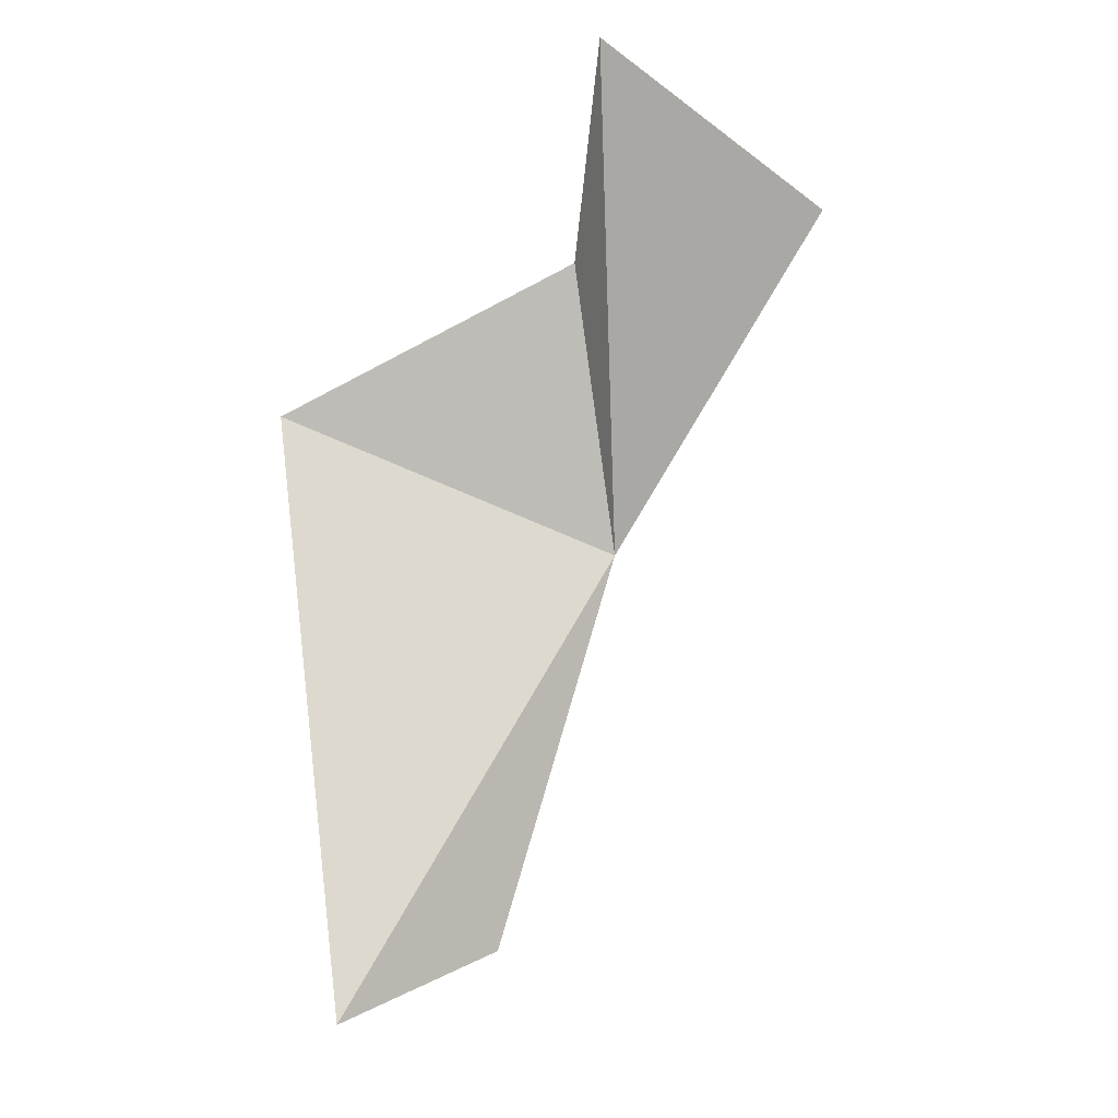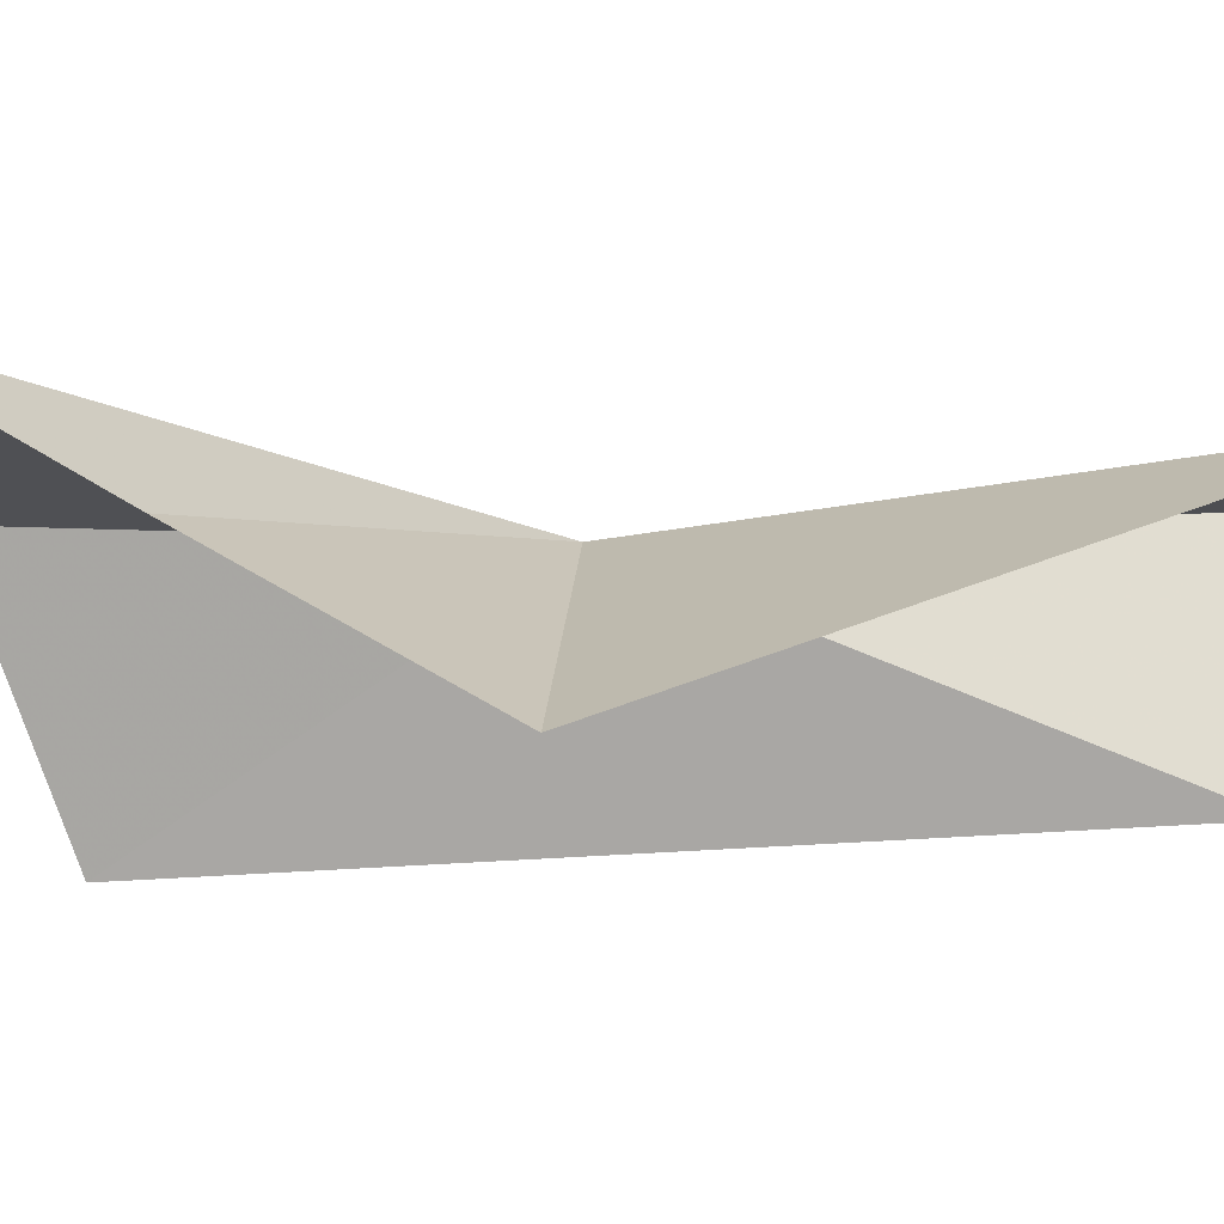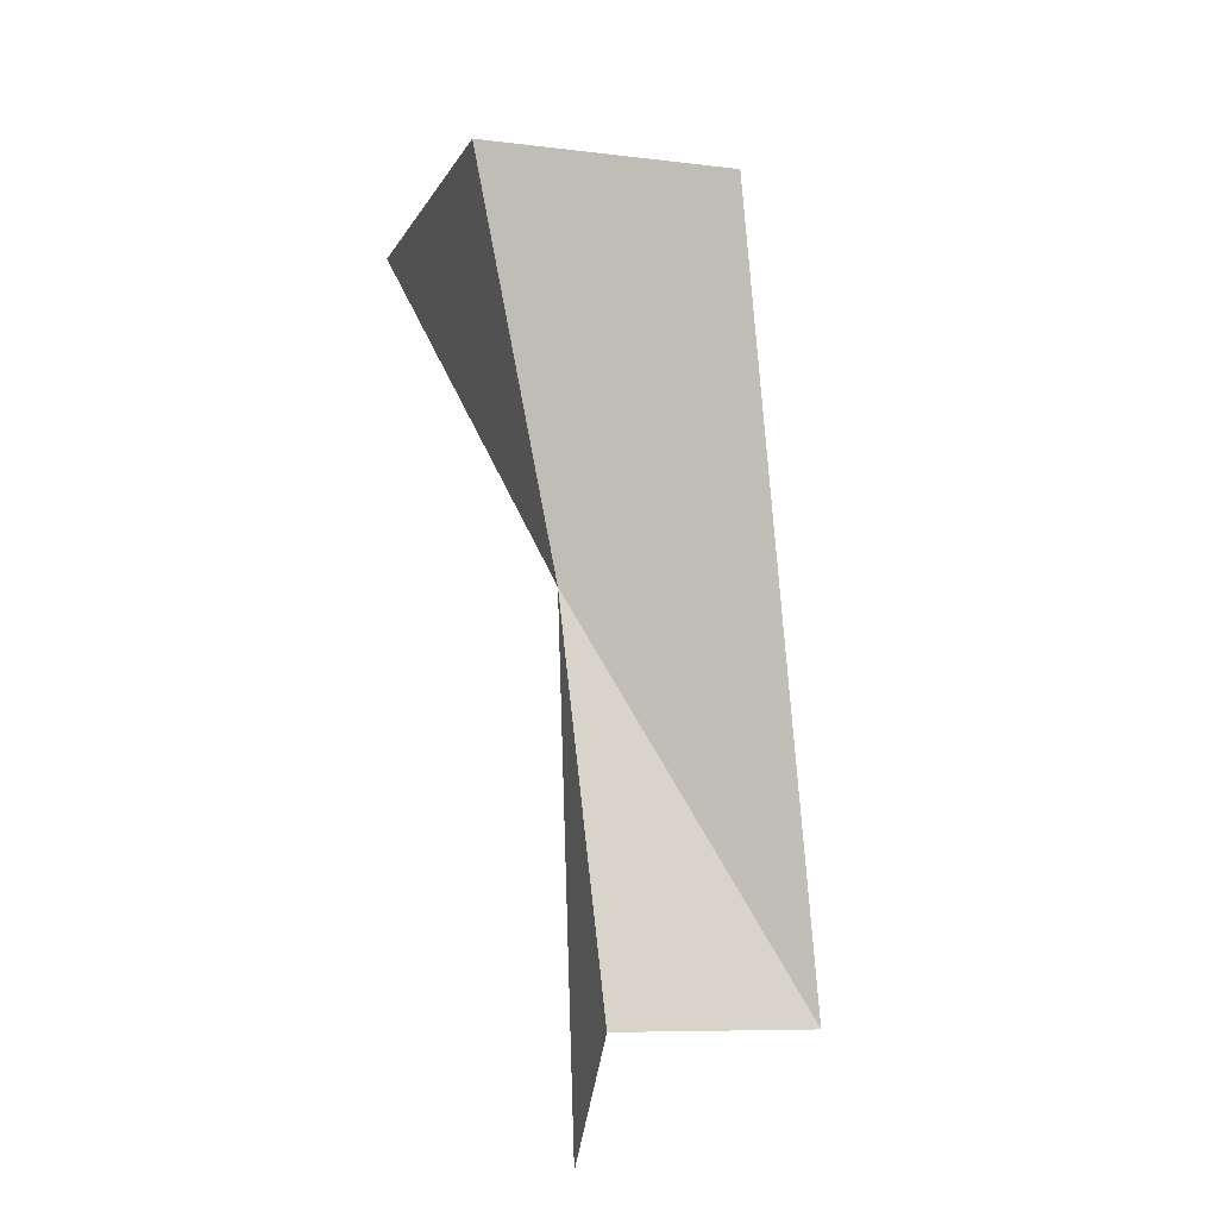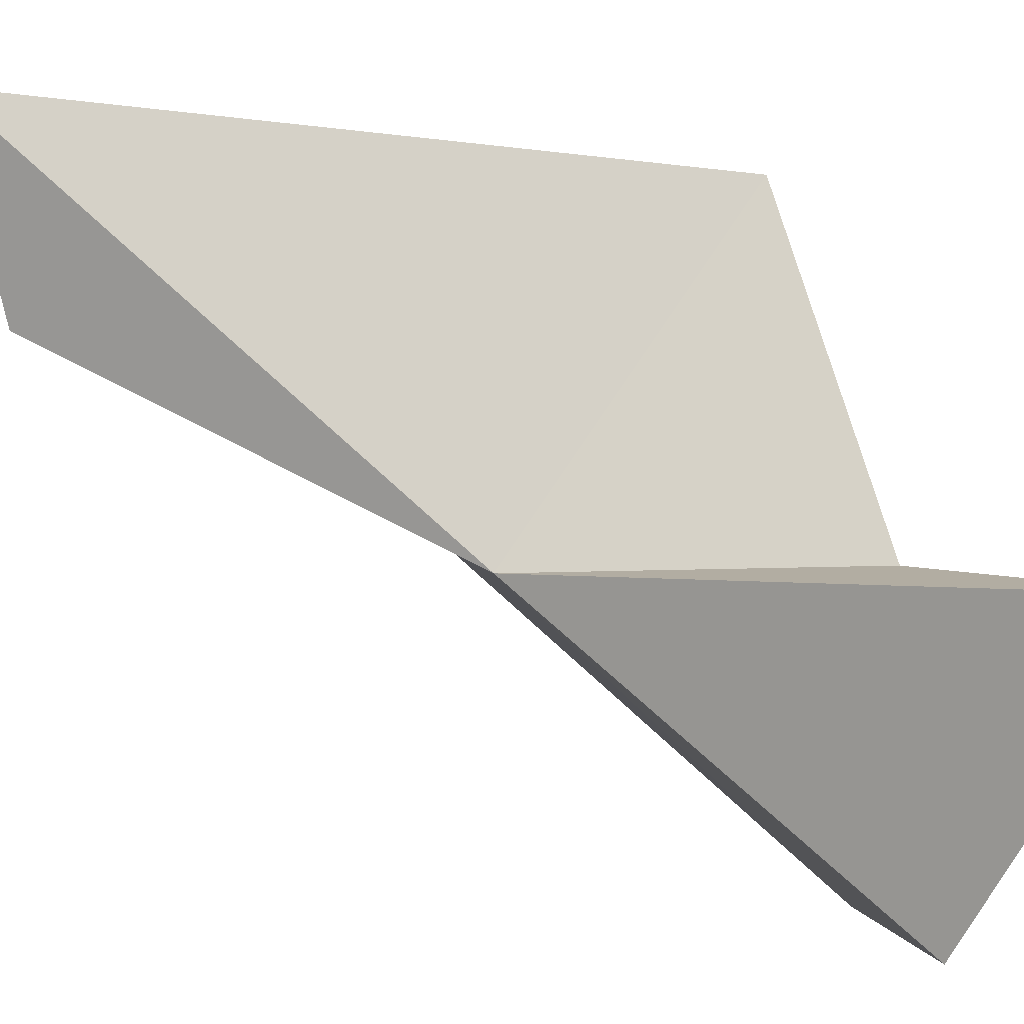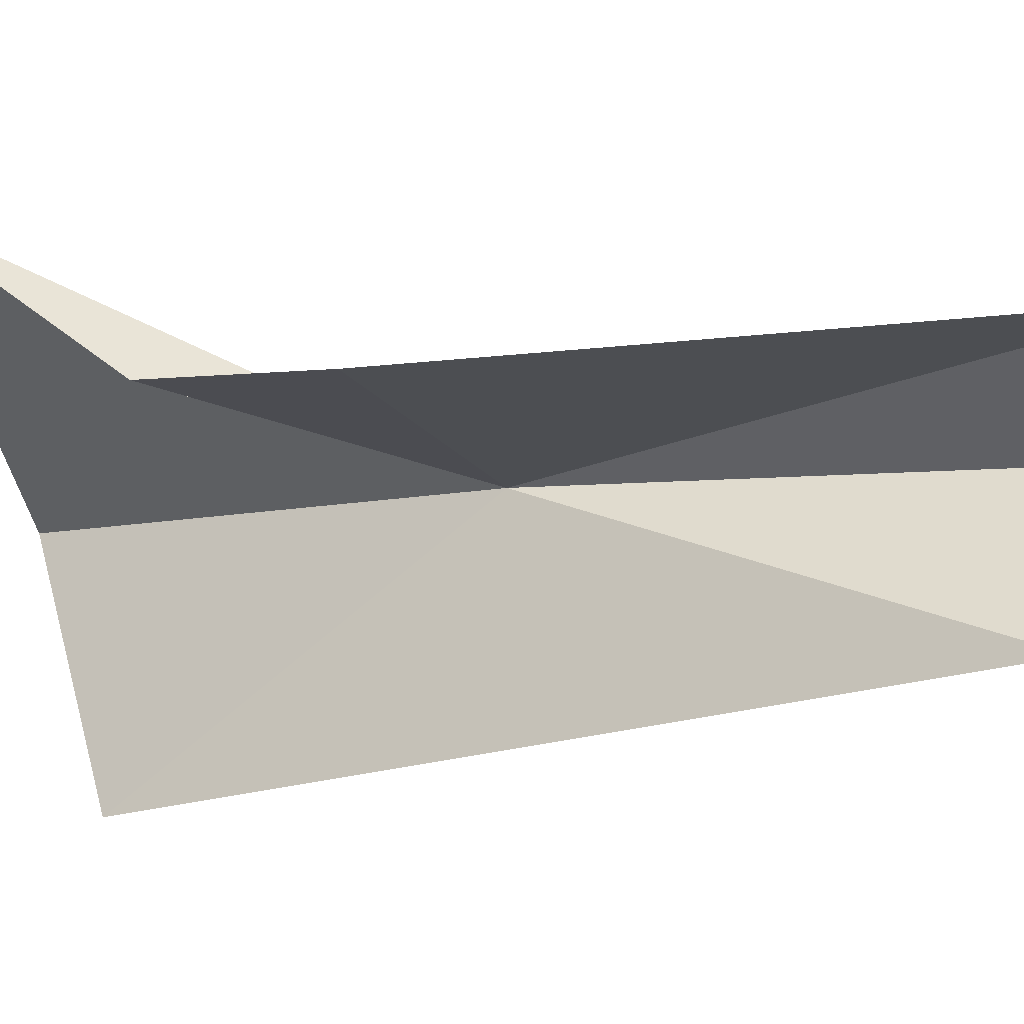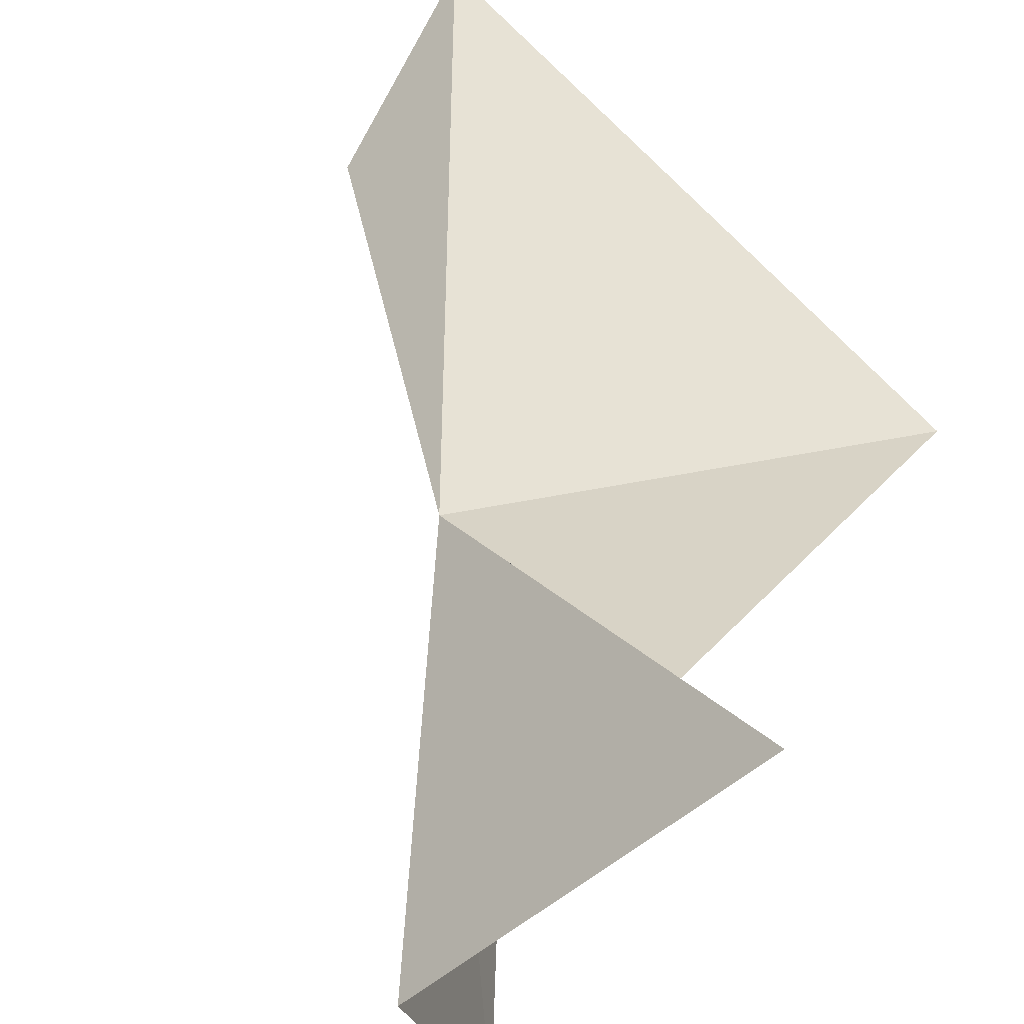
<metadata>
{"format":"obj","ext":"obj","renderer":"f3d","projection":"perspective","resolution":1024,"background":"white","views":[{"elev":-10.3,"azim":6.5,"up":"+Y"},{"elev":25.6,"azim":-109.7,"up":"+Z"},{"elev":-31.3,"azim":118.0,"up":"+Y"},{"elev":67.1,"azim":101.4,"up":"+Z"},{"elev":-3.6,"azim":-95.3,"up":"+Z"},{"elev":43.9,"azim":152.0,"up":"+Z"}]}
</metadata>
<code>
v -0.04684 -0.4064 0.03313
v -0.07702 -0.4616 0.04711
v -0.06071 -0.4534 0.03434
v -0.0784 -0.4501 0.01746
v -0.0869 -0.3896 0.03946
v -0.05071 -0.3724 0.04226
v -0.02095 -0.3627 0.03019
v -0.03243 -0.3696 0.002872
v -0.04608 -0.3507 0.05811
f 1 2 3
f 1 3 4
f 1 6 5
f 1 8 7
f 1 7 9
f 1 9 6
f 1 5 2
f 1 4 8

</code>
